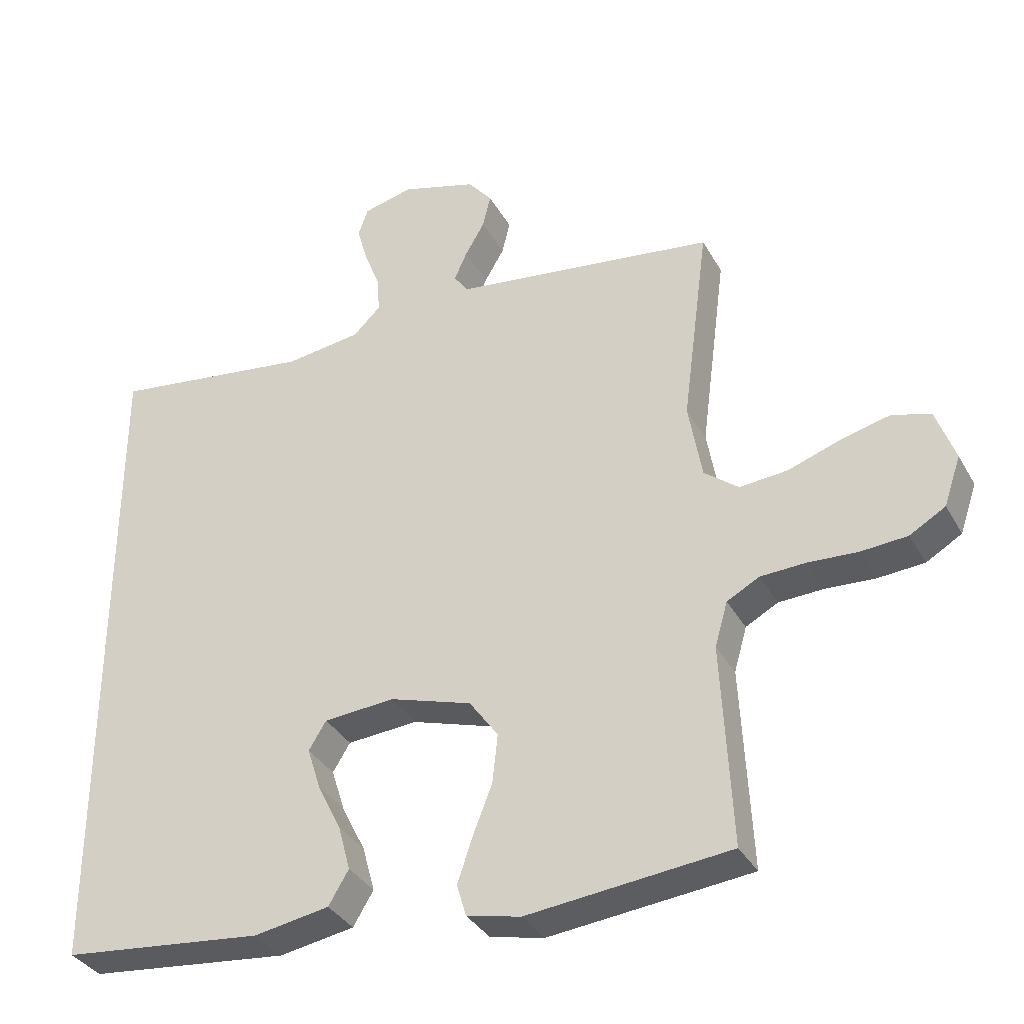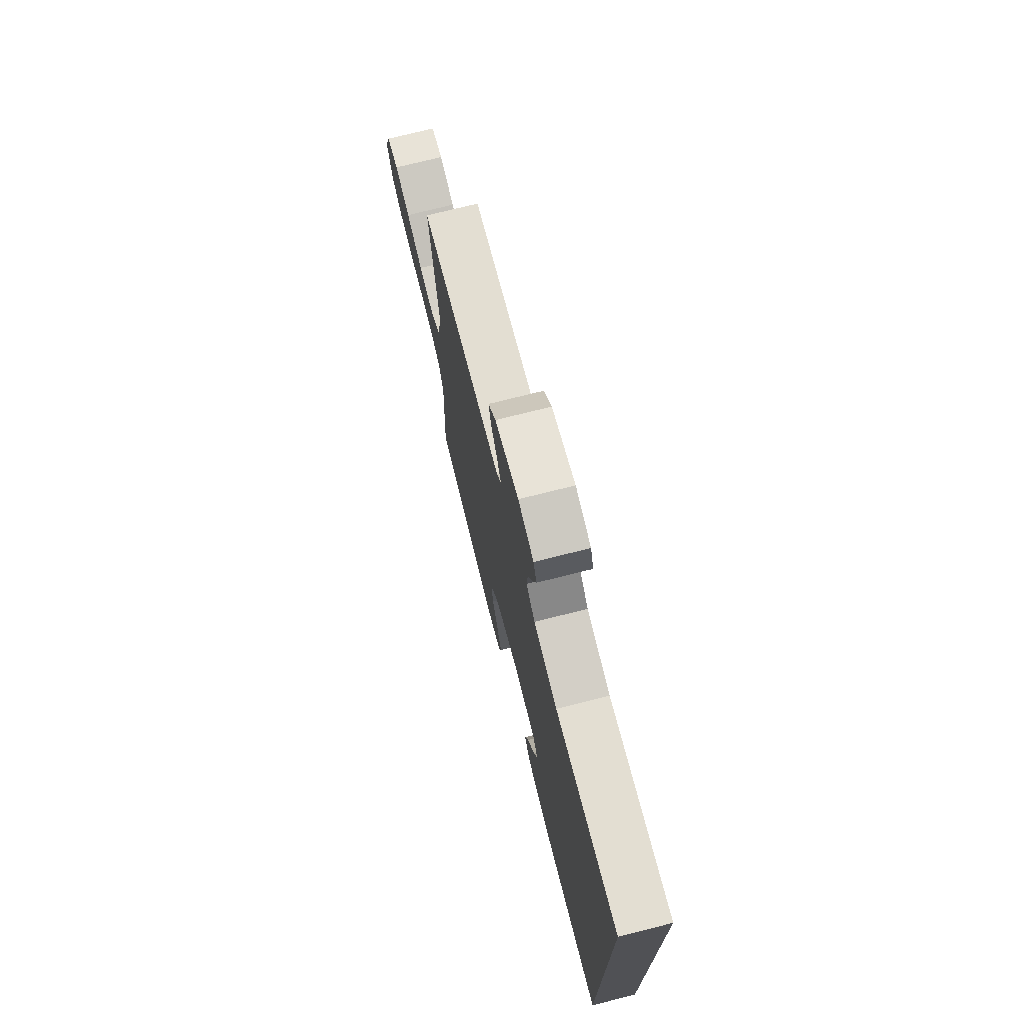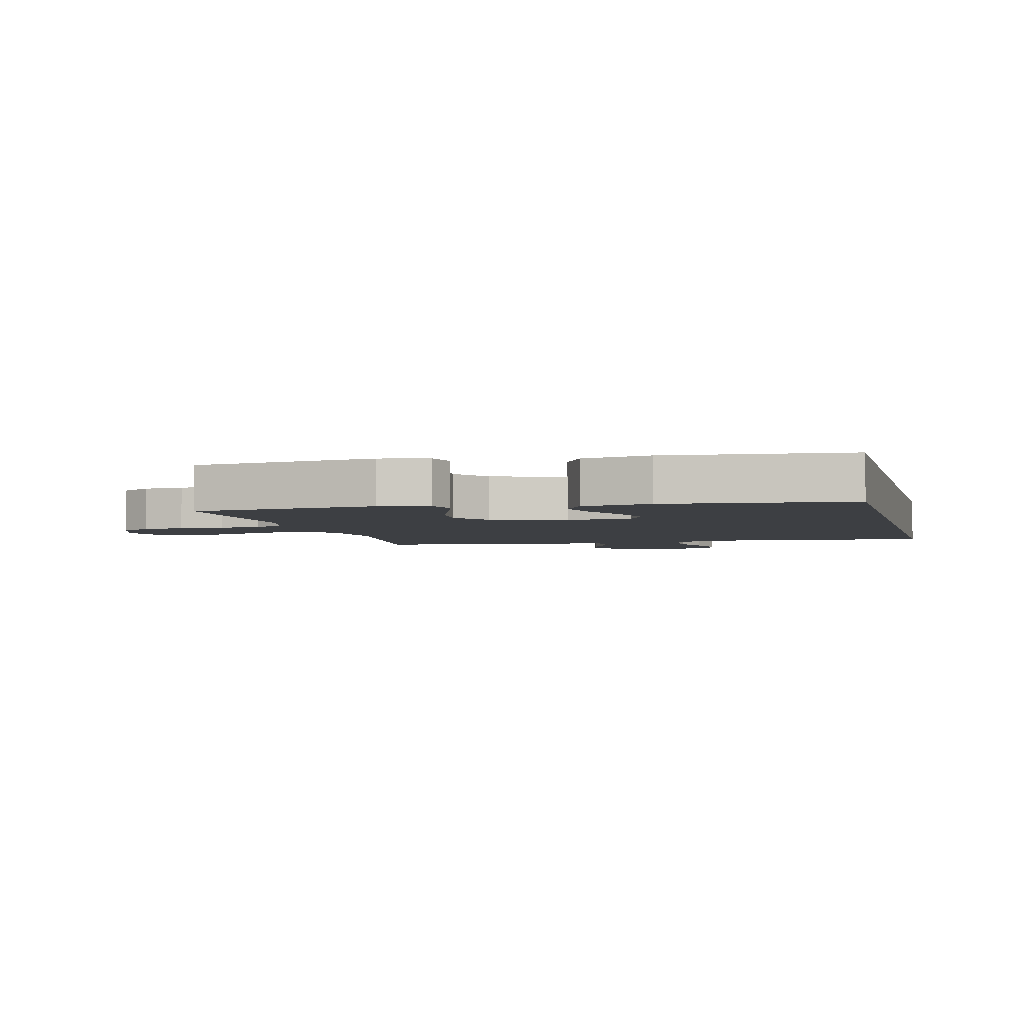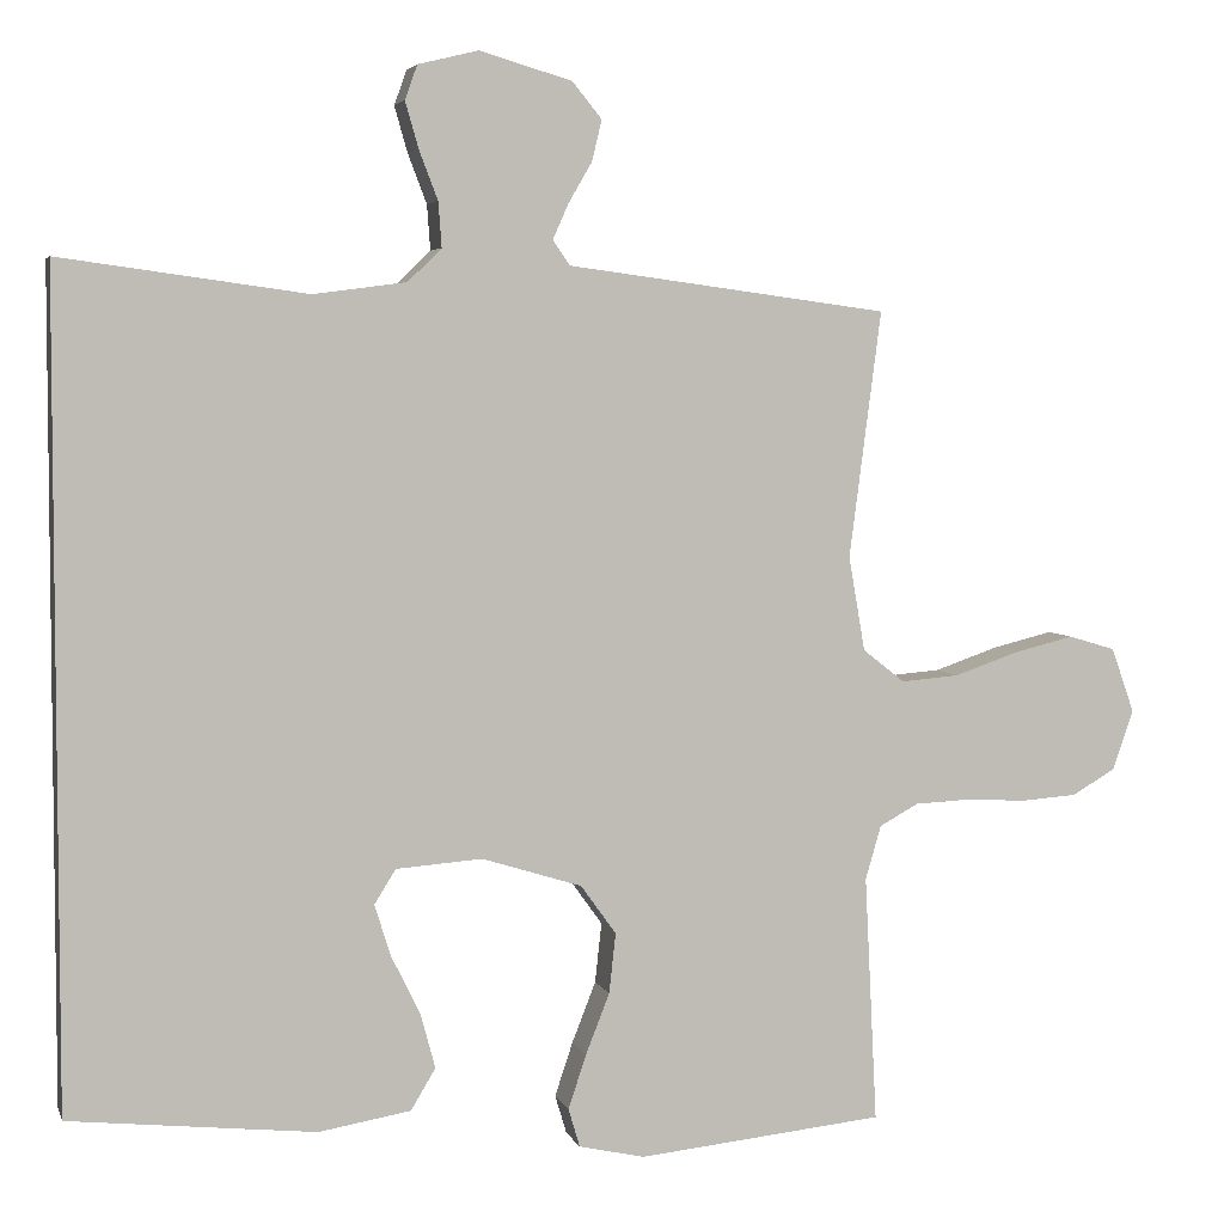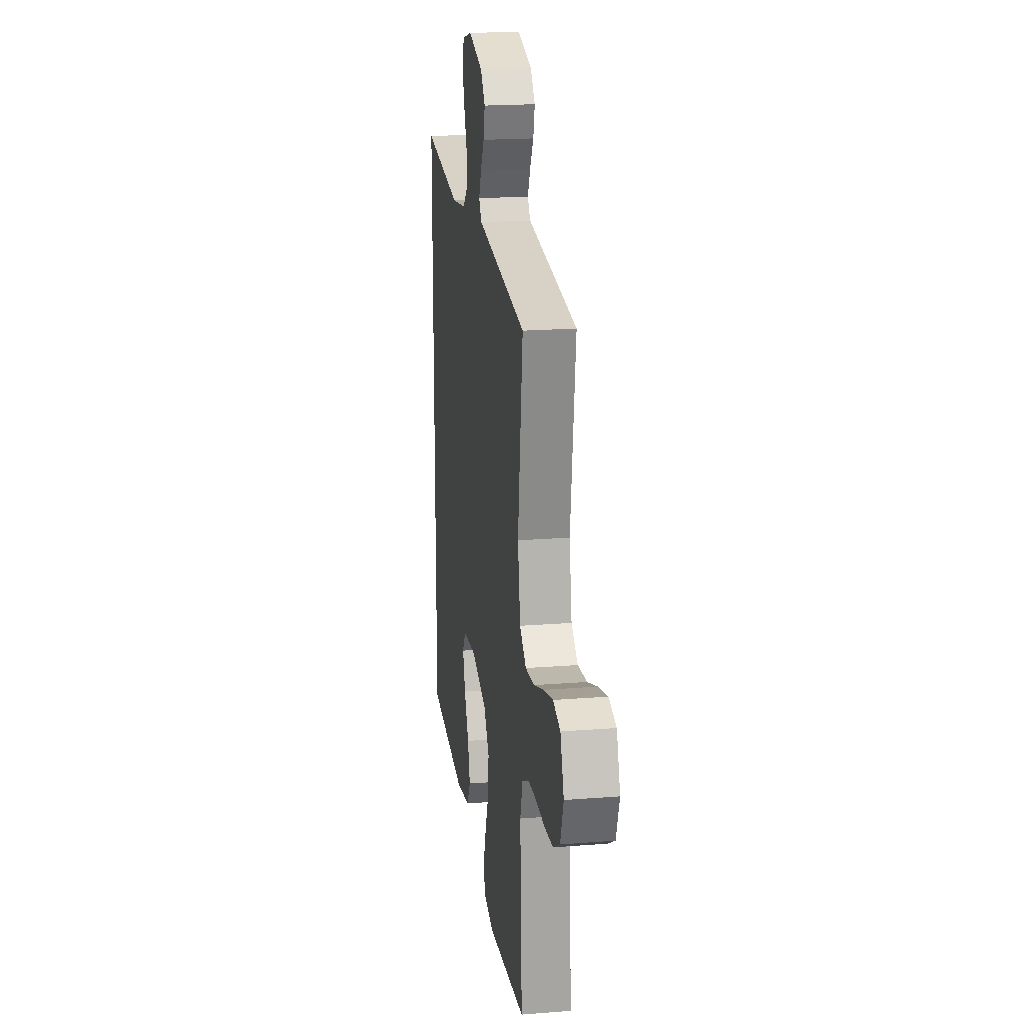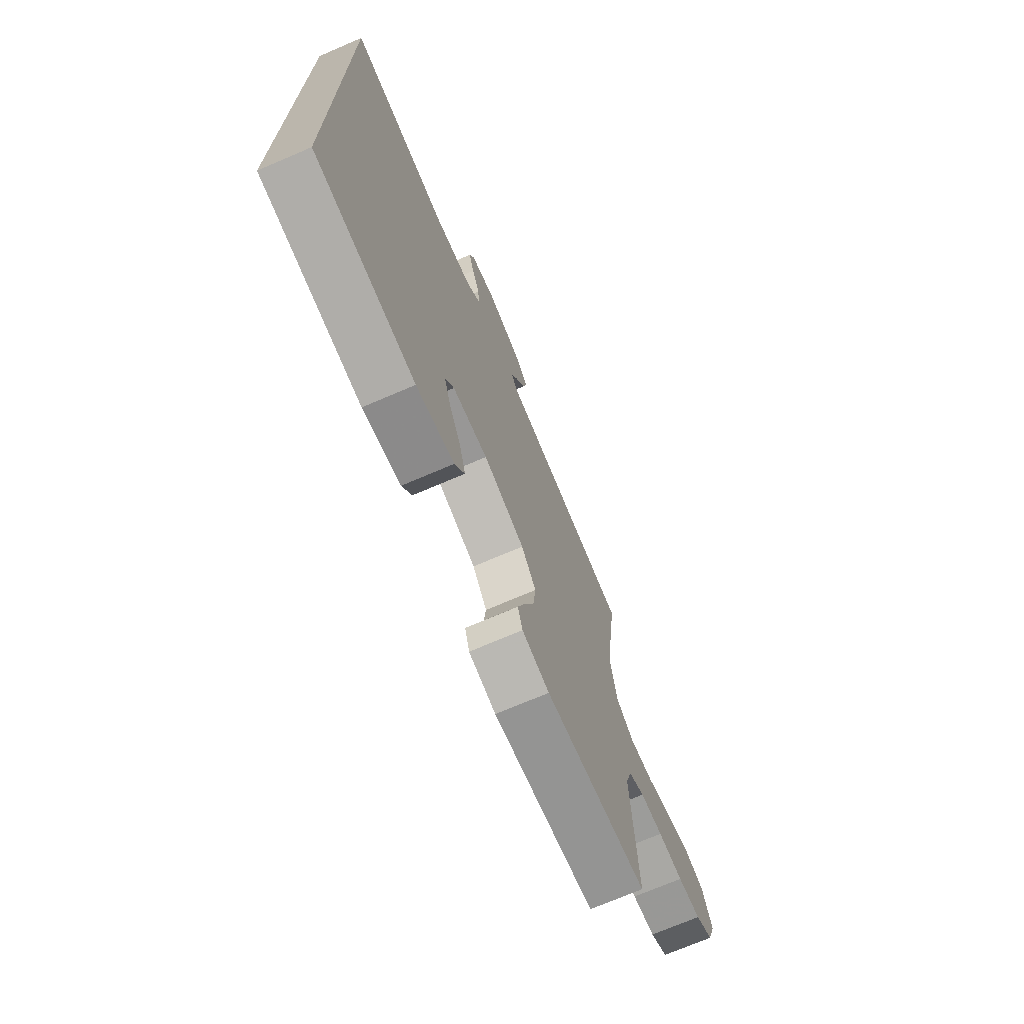
<metadata>
{"format":"obj","ext":"obj","renderer":"f3d","projection":"perspective","resolution":1024,"background":"white","views":[{"elev":-35.0,"azim":25.7,"up":"+Z"},{"elev":74.2,"azim":-104.1,"up":"+Z"},{"elev":-3.9,"azim":-165.3,"up":"+Y"},{"elev":4.4,"azim":-14.4,"up":"+Z"},{"elev":19.6,"azim":81.6,"up":"+Z"},{"elev":-72.2,"azim":-66.8,"up":"+Z"}]}
</metadata>
<code>
v -0.5 0.07 0.557
v -0.2 0.07 0.516
v -0.087 0.07 0.531
v -0.046 0.07 0.571
v -0.05 0.07 0.626
v -0.073 0.07 0.686
v -0.089 0.07 0.742
v -0.074 0.07 0.784
v 0 0.07 0.802
v 0.112 0.07 0.769
v 0.148 0.07 0.725
v 0.136 0.07 0.675
v 0.107 0.07 0.625
v 0.088 0.07 0.582
v 0.109 0.07 0.552
v 0.2 0.07 0.54
v 0.5 0.07 0.5
v 0.461 0.07 0.2
v 0.481 0.07 0.085
v 0.532 0.07 0.045
v 0.603 0.07 0.051
v 0.681 0.07 0.078
v 0.754 0.07 0.096
v 0.811 0.07 0.079
v 0.839 0.07 0
v 0.814 0.07 -0.073
v 0.761 0.07 -0.104
v 0.693 0.07 -0.109
v 0.619 0.07 -0.105
v 0.552 0.07 -0.108
v 0.504 0.07 -0.134
v 0.485 0.07 -0.2
v 0.5 0.07 -0.5
v 0.2 0.07 -0.531
v 0.12 0.07 -0.513
v 0.106 0.07 -0.466
v 0.128 0.07 -0.4
v 0.157 0.07 -0.326
v 0.165 0.07 -0.253
v 0.122 0.07 -0.193
v 0 0.07 -0.155
v -0.105 0.07 -0.163
v -0.131 0.07 -0.205
v -0.111 0.07 -0.268
v -0.076 0.07 -0.339
v -0.058 0.07 -0.406
v -0.088 0.07 -0.456
v -0.2 0.07 -0.475
v -0.5 0.07 -0.443
v -0.5 0 0.557
v -0.2 0 0.516
v -0.087 0 0.531
v -0.046 0 0.571
v -0.05 0 0.626
v -0.073 0 0.686
v -0.089 0 0.742
v -0.074 0 0.784
v 0 0 0.802
v 0.112 0 0.769
v 0.148 0 0.725
v 0.136 0 0.675
v 0.107 0 0.625
v 0.088 0 0.582
v 0.109 0 0.552
v 0.2 0 0.54
v 0.5 0 0.5
v 0.461 0 0.2
v 0.481 0 0.085
v 0.532 0 0.045
v 0.603 0 0.051
v 0.681 0 0.078
v 0.754 0 0.096
v 0.811 0 0.079
v 0.839 0 0
v 0.814 0 -0.073
v 0.761 0 -0.104
v 0.693 0 -0.109
v 0.619 0 -0.105
v 0.552 0 -0.108
v 0.504 0 -0.134
v 0.485 0 -0.2
v 0.5 0 -0.5
v 0.2 0 -0.531
v 0.12 0 -0.513
v 0.106 0 -0.466
v 0.128 0 -0.4
v 0.157 0 -0.326
v 0.165 0 -0.253
v 0.122 0 -0.193
v 0 0 -0.155
v -0.105 0 -0.163
v -0.131 0 -0.205
v -0.111 0 -0.268
v -0.076 0 -0.339
v -0.058 0 -0.406
v -0.088 0 -0.456
v -0.2 0 -0.475
v -0.5 0 -0.443
f 47 48 49
f 46 47 49
f 45 46 49
f 44 45 49
f 43 44 49 1
f 42 43 1 2
f 41 42 2 3
f 40 41 3 4
f 39 40 4 5
f 36 37 38
f 35 36 38
f 34 35 38
f 33 34 38
f 32 33 38
f 31 32 38 39
f 30 31 39 5
f 27 28 29
f 26 27 29
f 25 26 29
f 24 25 29
f 23 24 29
f 22 23 29
f 21 22 29
f 20 21 29 30
f 19 20 30
f 15 16 17 18
f 15 18 19
f 11 12 13
f 10 11 13
f 9 10 13
f 8 9 13
f 7 8 13
f 6 7 13
f 5 6 13
f 5 13 14
f 15 19 30 5
f 5 14 15
f 98 97 96
f 98 96 95
f 98 95 94
f 98 94 93
f 50 98 93 92
f 51 50 92 91
f 52 51 91 90
f 53 52 90 89
f 54 53 89 88
f 87 86 85
f 87 85 84
f 87 84 83
f 87 83 82
f 87 82 81
f 88 87 81 80
f 54 88 80 79
f 78 77 76
f 78 76 75
f 78 75 74
f 78 74 73
f 78 73 72
f 78 72 71
f 78 71 70
f 79 78 70 69
f 79 69 68
f 67 66 65 64
f 68 67 64
f 62 61 60
f 62 60 59
f 62 59 58
f 62 58 57
f 62 57 56
f 62 56 55
f 62 55 54
f 63 62 54
f 54 79 68 64
f 64 63 54
f 1 50 51 2
f 2 51 52 3
f 3 52 53 4
f 4 53 54 5
f 5 54 55 6
f 6 55 56 7
f 7 56 57 8
f 8 57 58 9
f 9 58 59 10
f 10 59 60 11
f 11 60 61 12
f 12 61 62 13
f 13 62 63 14
f 14 63 64 15
f 15 64 65 16
f 16 65 66 17
f 17 66 67 18
f 18 67 68 19
f 19 68 69 20
f 20 69 70 21
f 21 70 71 22
f 22 71 72 23
f 23 72 73 24
f 24 73 74 25
f 25 74 75 26
f 26 75 76 27
f 27 76 77 28
f 28 77 78 29
f 29 78 79 30
f 30 79 80 31
f 31 80 81 32
f 32 81 82 33
f 33 82 83 34
f 34 83 84 35
f 35 84 85 36
f 36 85 86 37
f 37 86 87 38
f 38 87 88 39
f 39 88 89 40
f 40 89 90 41
f 41 90 91 42
f 42 91 92 43
f 43 92 93 44
f 44 93 94 45
f 45 94 95 46
f 46 95 96 47
f 47 96 97 48
f 48 97 98 49
f 49 98 50 1

</code>
